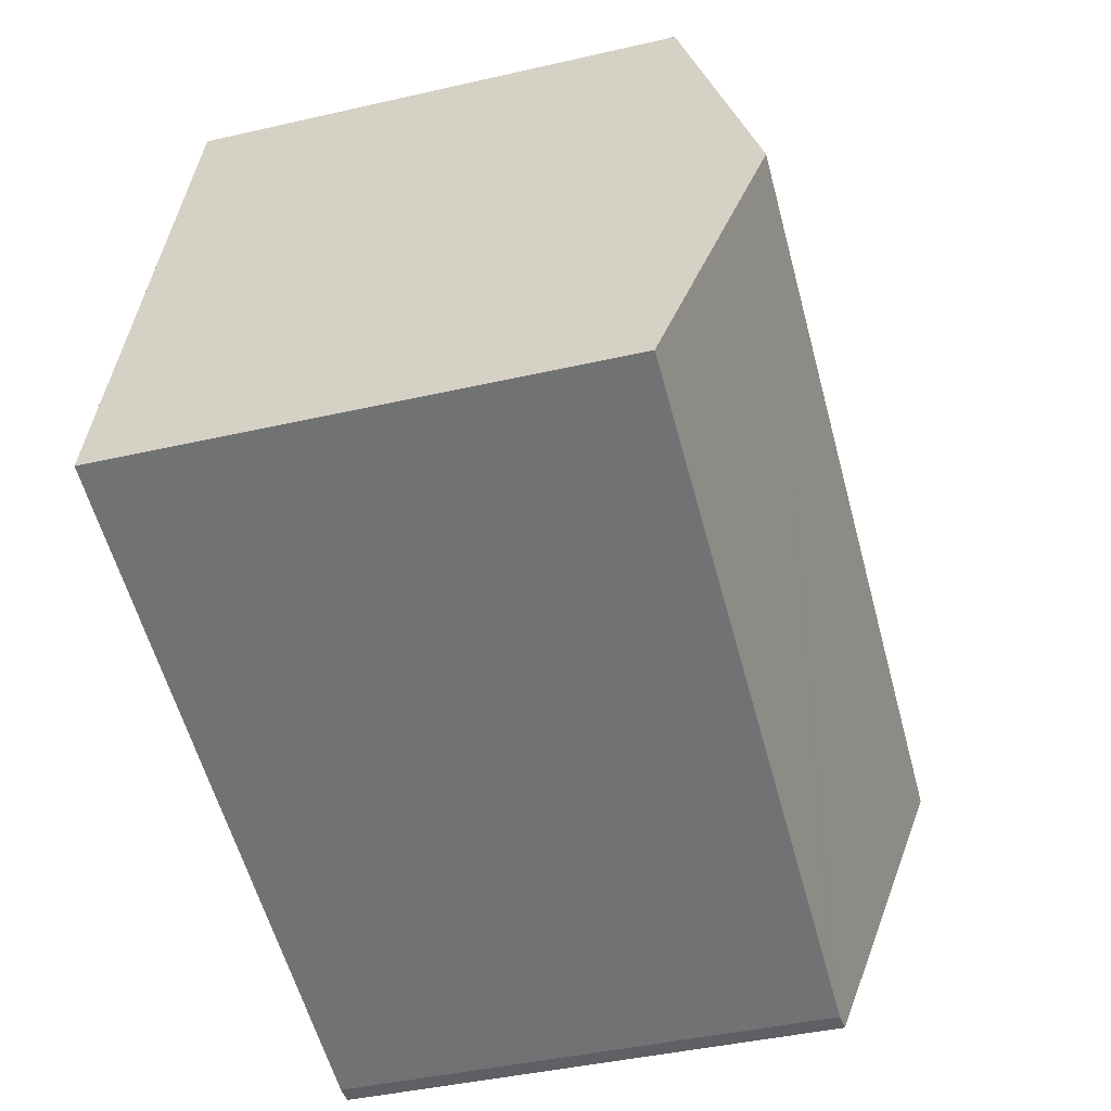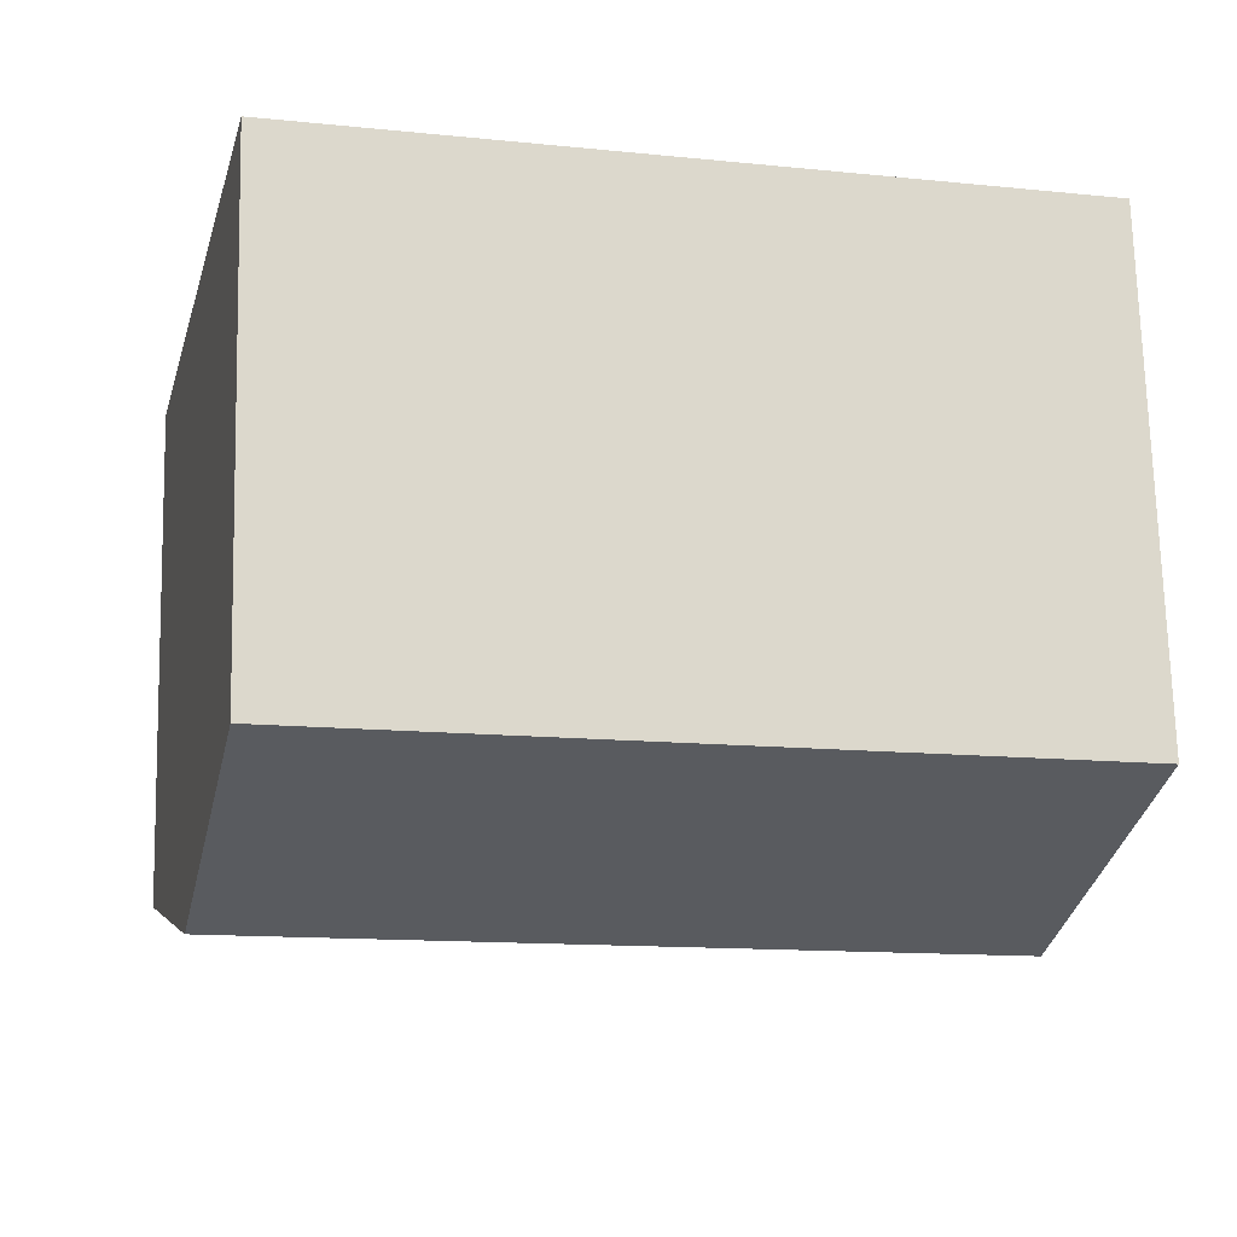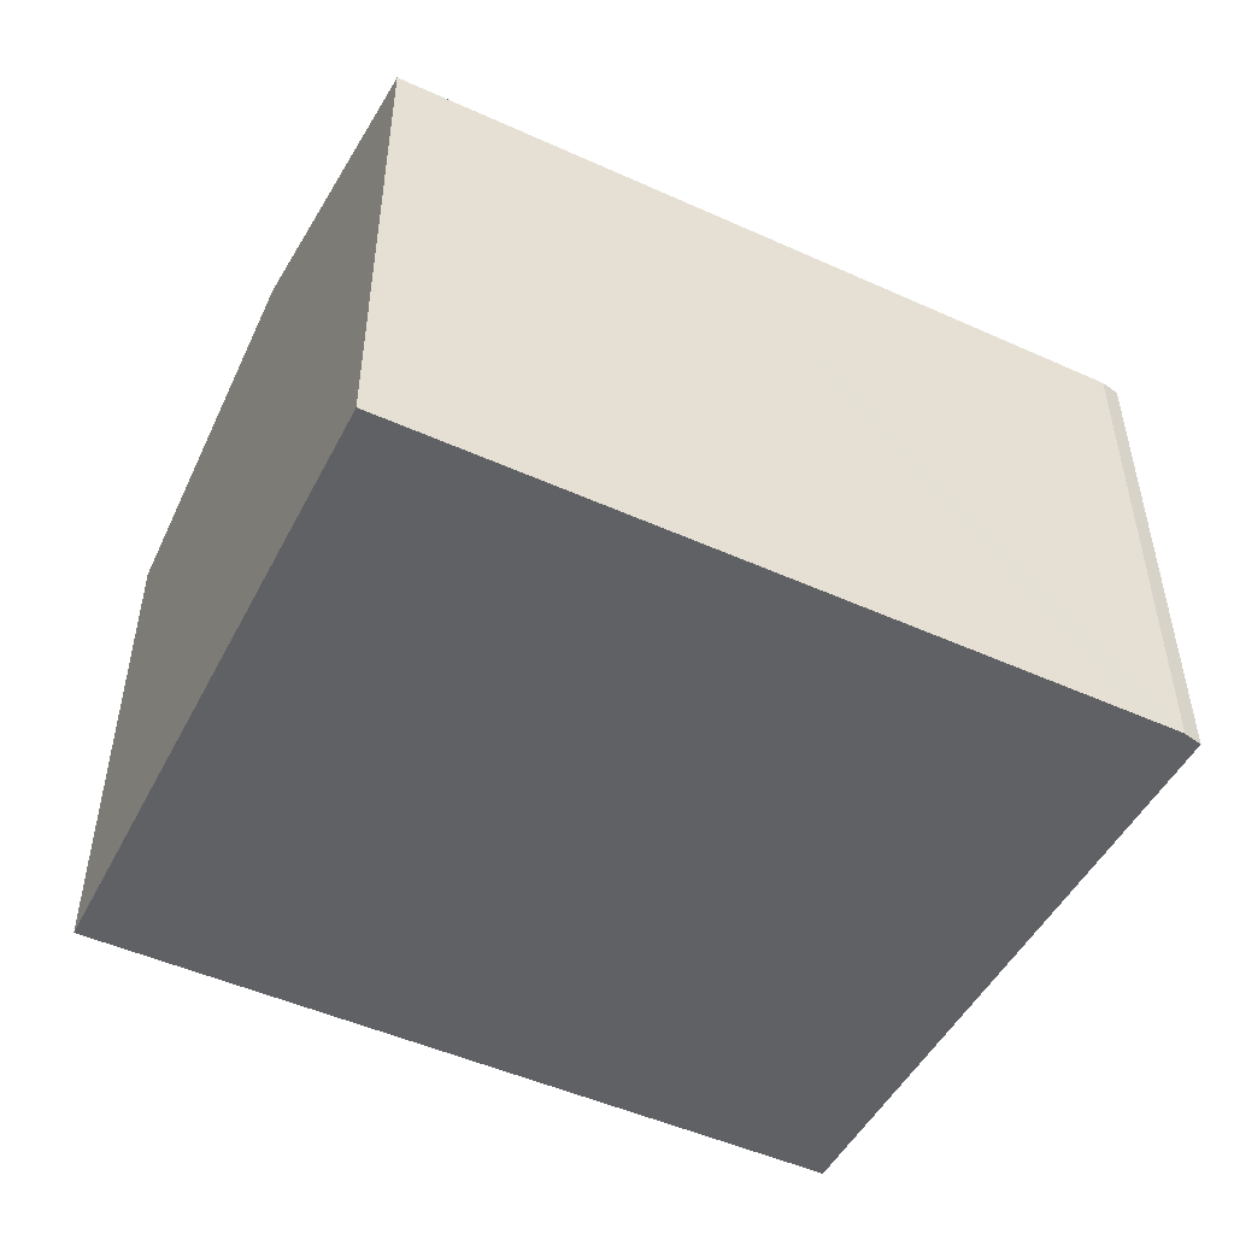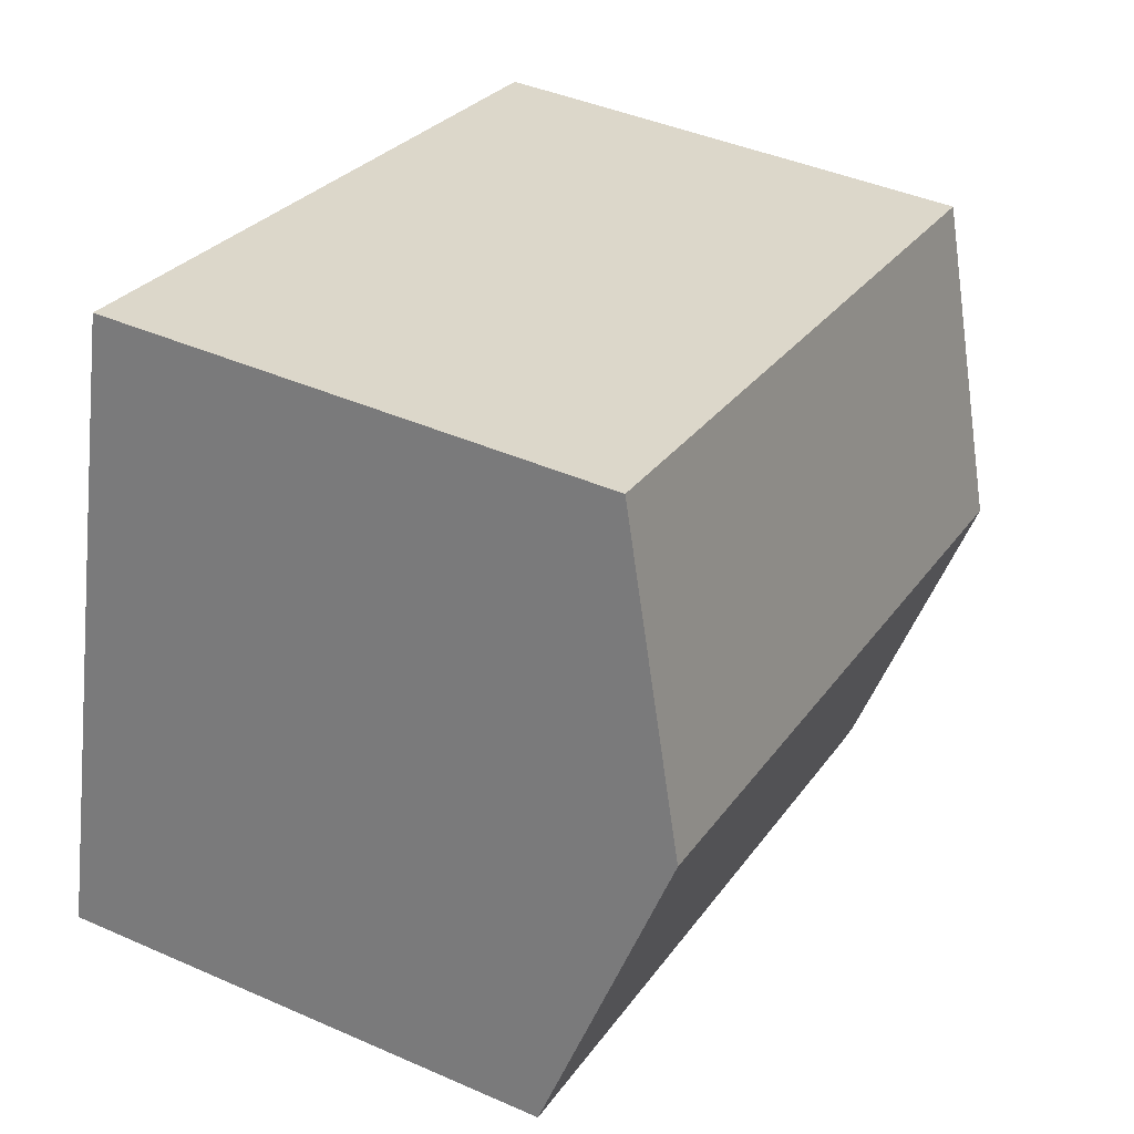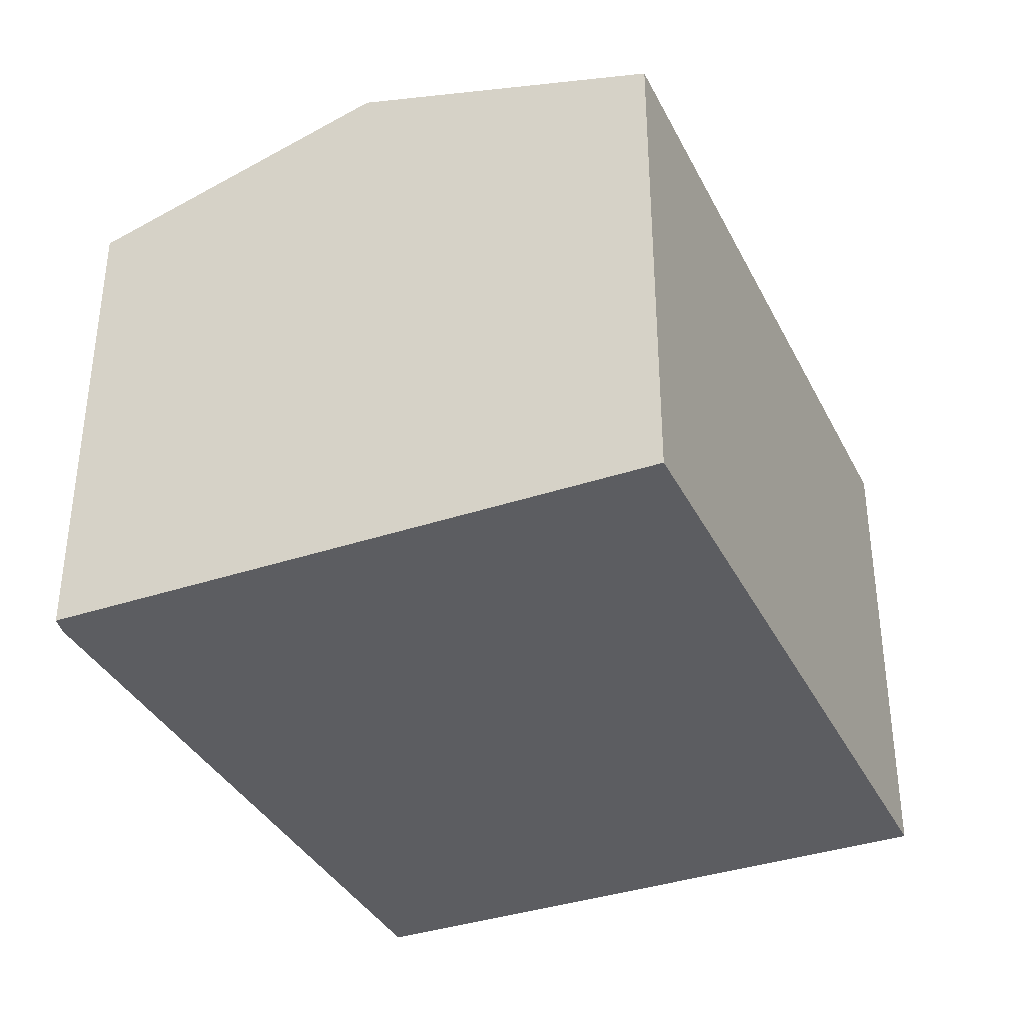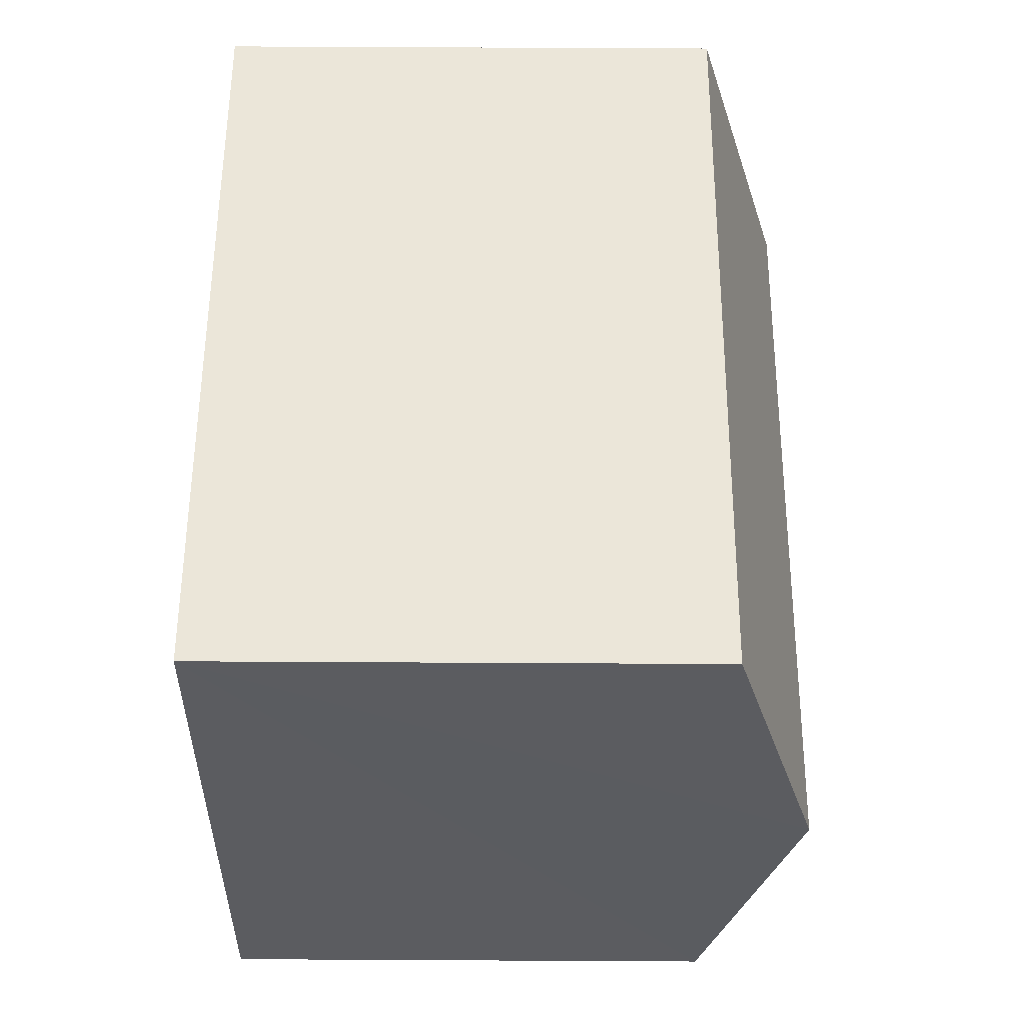
<metadata>
{"format":"obj","ext":"obj","renderer":"f3d","projection":"perspective","resolution":1024,"background":"white","views":[{"elev":-42.7,"azim":105.3,"up":"+Z"},{"elev":72.0,"azim":178.6,"up":"+Z"},{"elev":-49.8,"azim":139.7,"up":"+Y"},{"elev":42.4,"azim":117.7,"up":"+Z"},{"elev":-36.4,"azim":-79.8,"up":"+Y"},{"elev":69.4,"azim":90.3,"up":"+Z"}]}
</metadata>
<code>
v  0 8.01 4.905e-16
v  13.01 9.484 -2.04
v  1.179 9.484 -4.97
v  11.79 8.01 2.92
v  10.2 8.008 -8.004
v  14.23 8.006 -7.016
v  3.33 8.013 -9.691
v  2.648 8.013 -9.858
v  2.339 8.033 -9.863
v  2.648 6.036e-16 -9.858
v  3.33 5.934e-16 -9.691
v  10.2 4.901e-16 -8.004
v  14.23 4.296e-16 -7.016
v  2.339 6.039e-16 -9.863
v  0 0 0
v  1.179 3.043e-16 -4.97
v  11.79 -1.788e-16 2.92
v  13.01 1.249e-16 -2.04
g defaultobject
f 1 2 3
f 2 1 4
f 5 2 6
f 2 5 7
f 2 7 8
f 2 8 9
f 2 9 3
f 7 10 8
f 10 7 5
f 10 5 11
f 11 5 12
f 12 5 6
f 12 6 13
f 8 14 9
f 14 8 10
f 14 3 9
f 3 14 1
f 1 14 15
f 15 14 16
f 15 4 1
f 4 15 17
f 17 2 4
f 2 17 6
f 6 17 13
f 13 17 18
f 10 16 14
f 16 10 11
f 16 11 12
f 16 12 15
f 15 12 17
f 17 12 13
f 17 13 18

</code>
